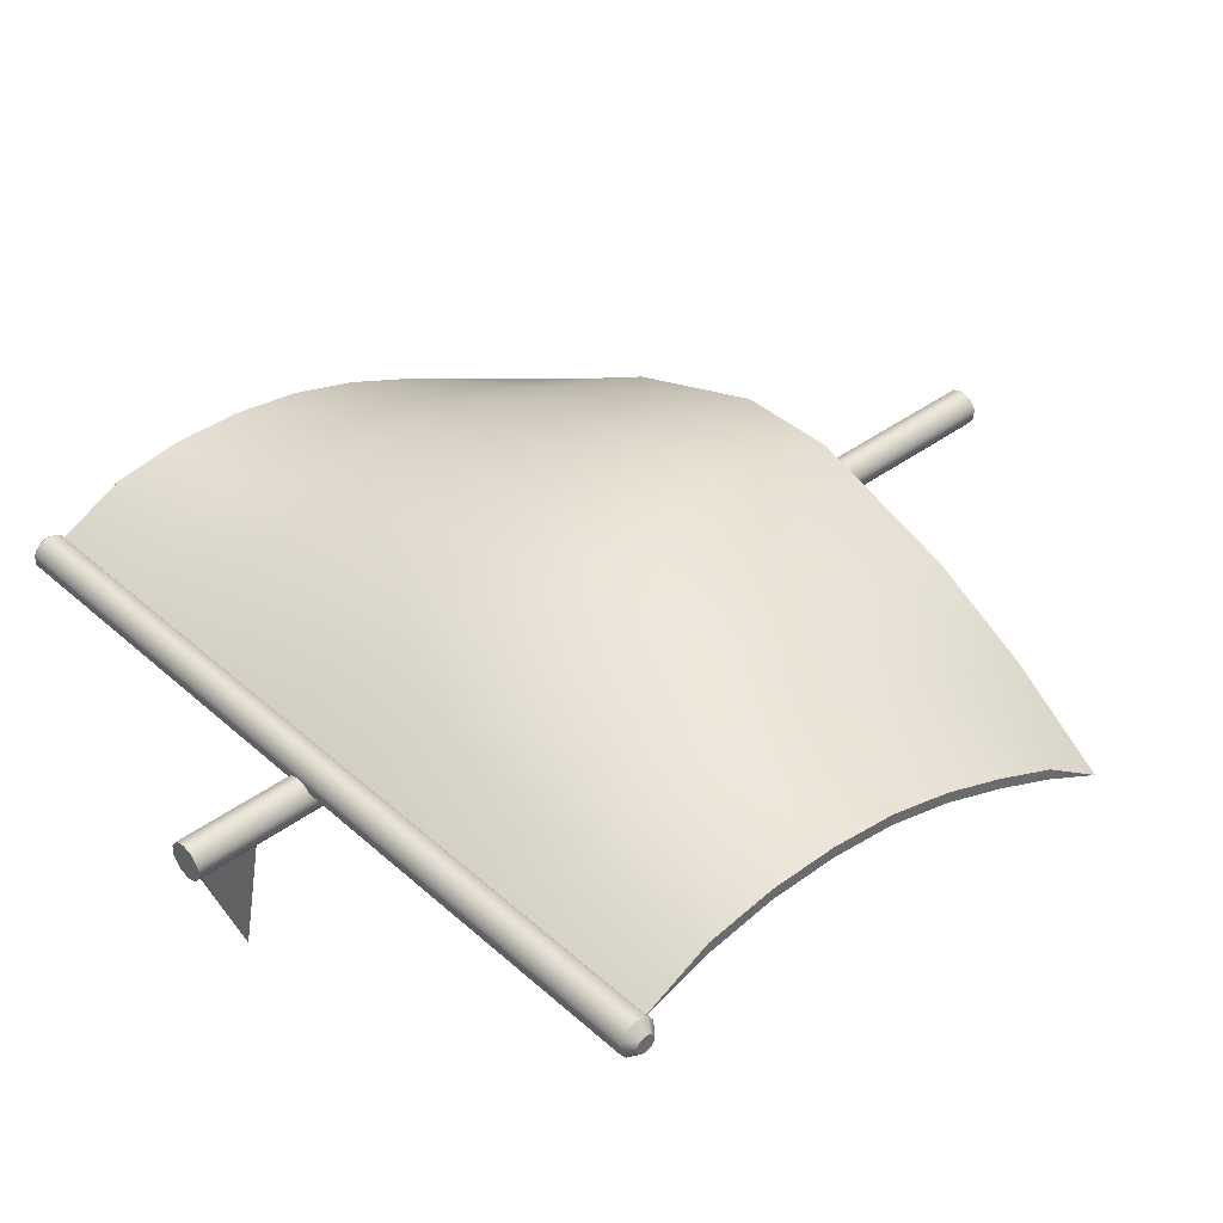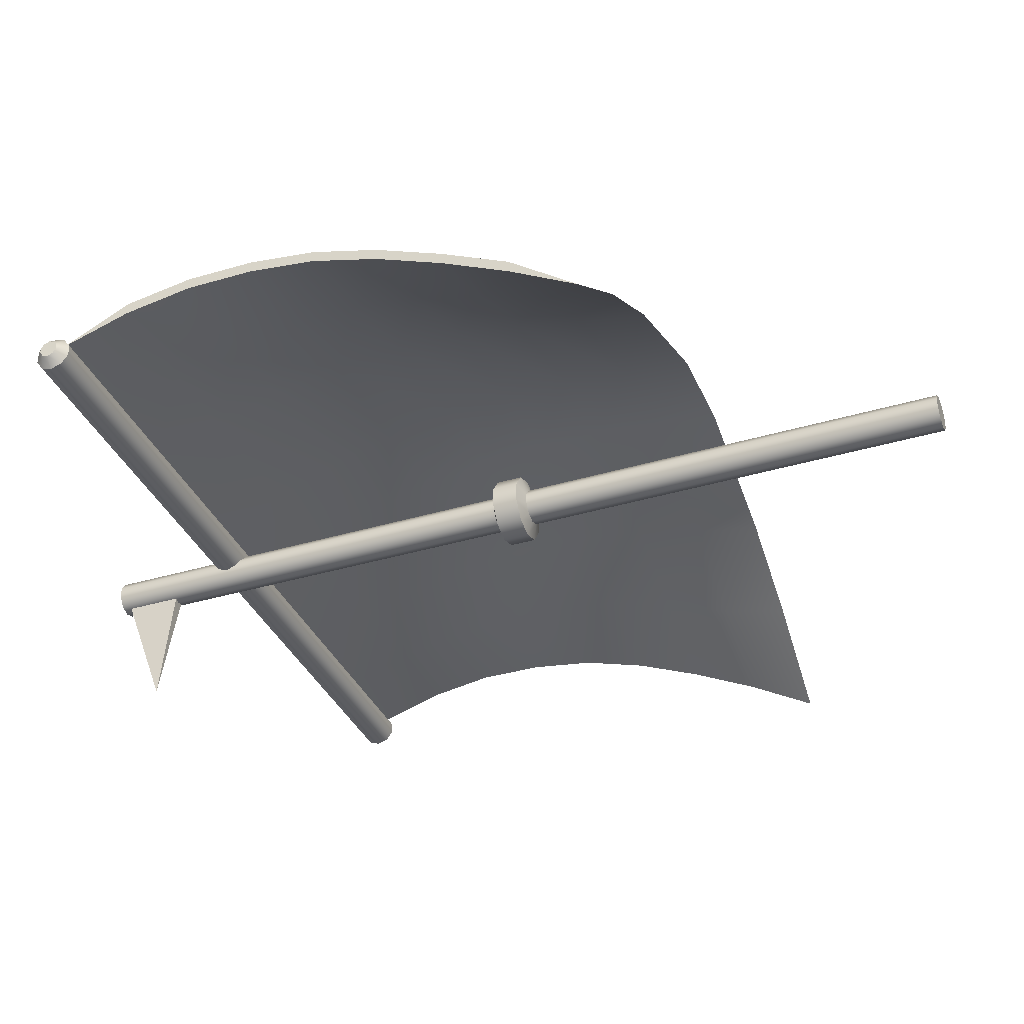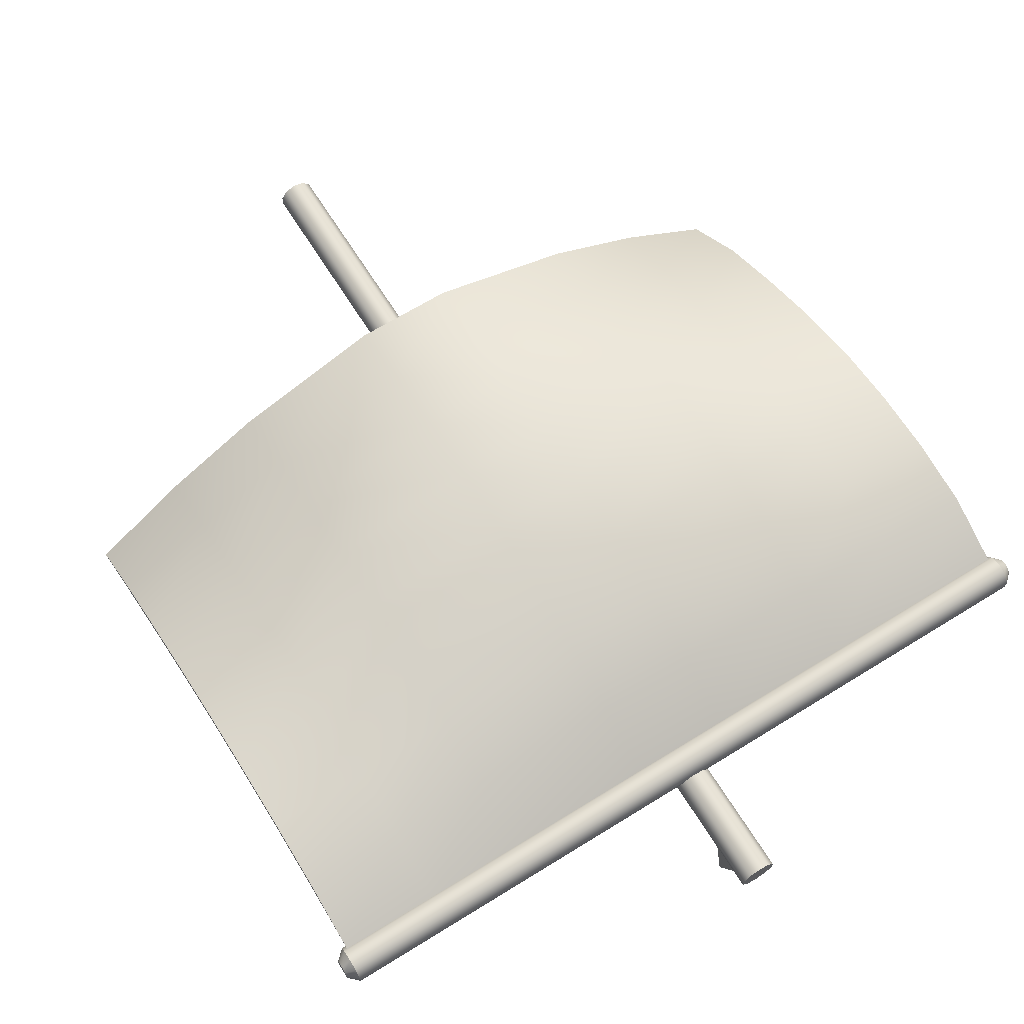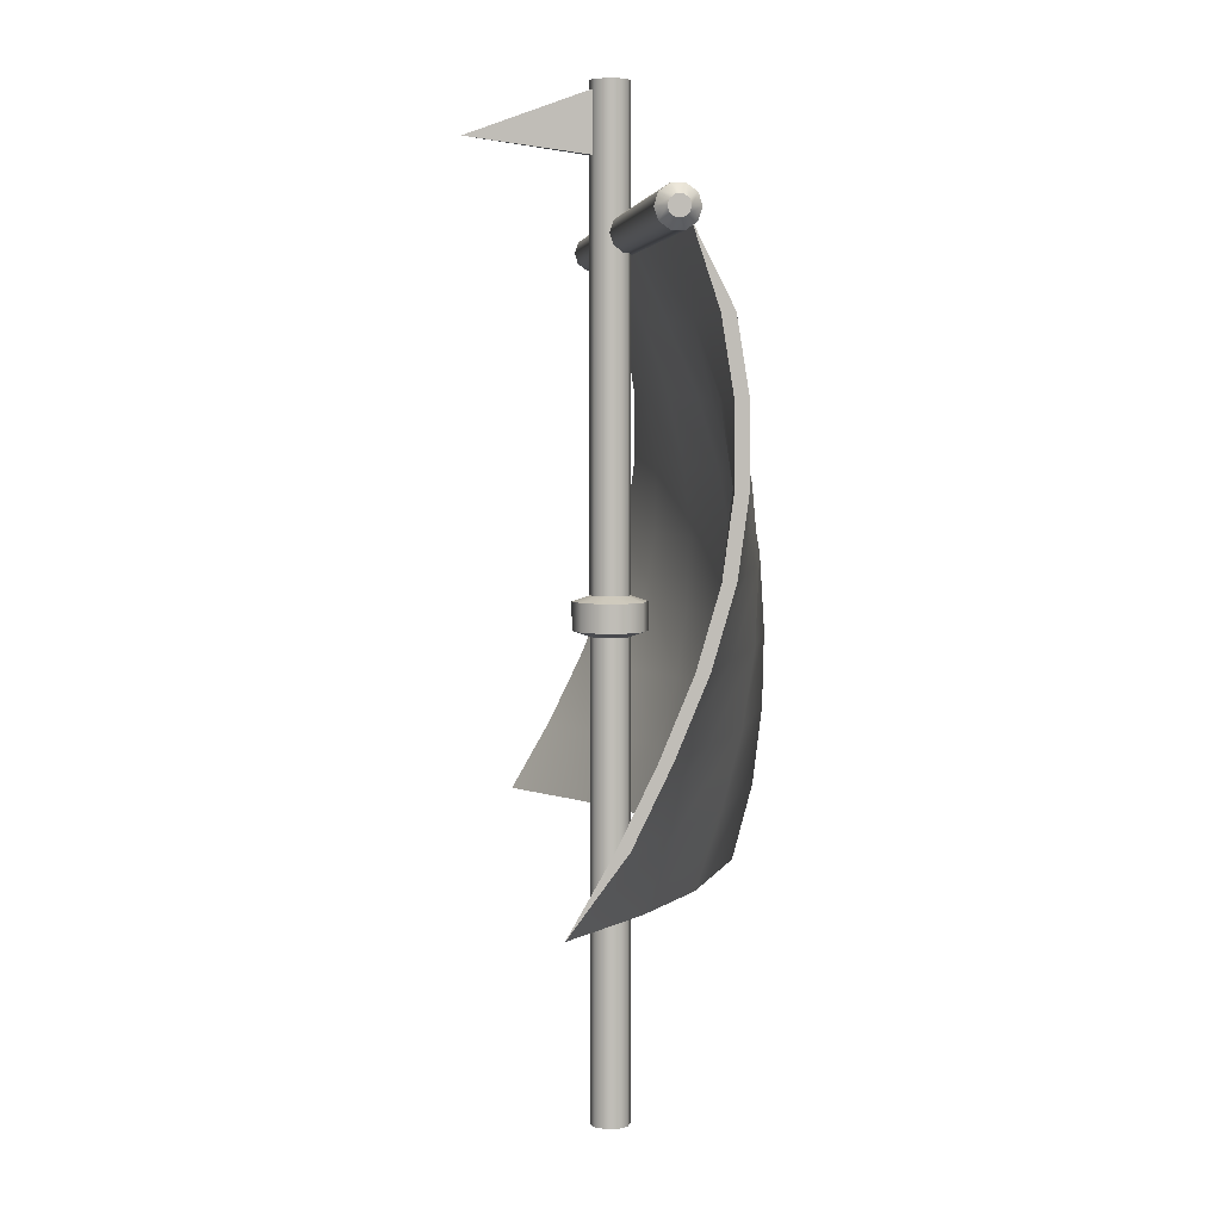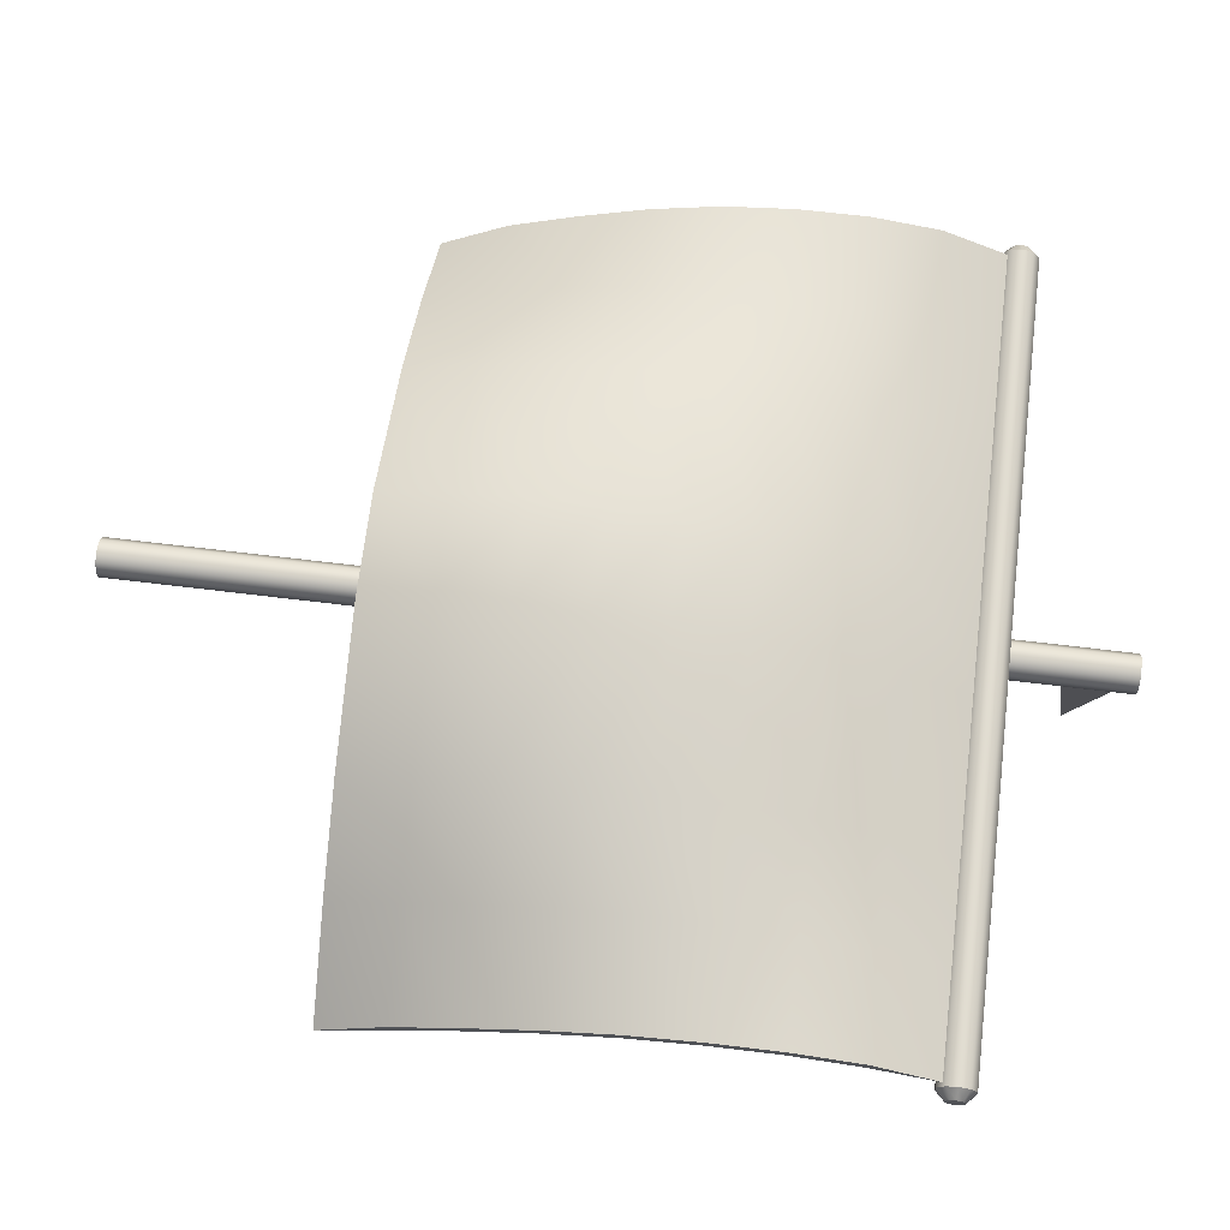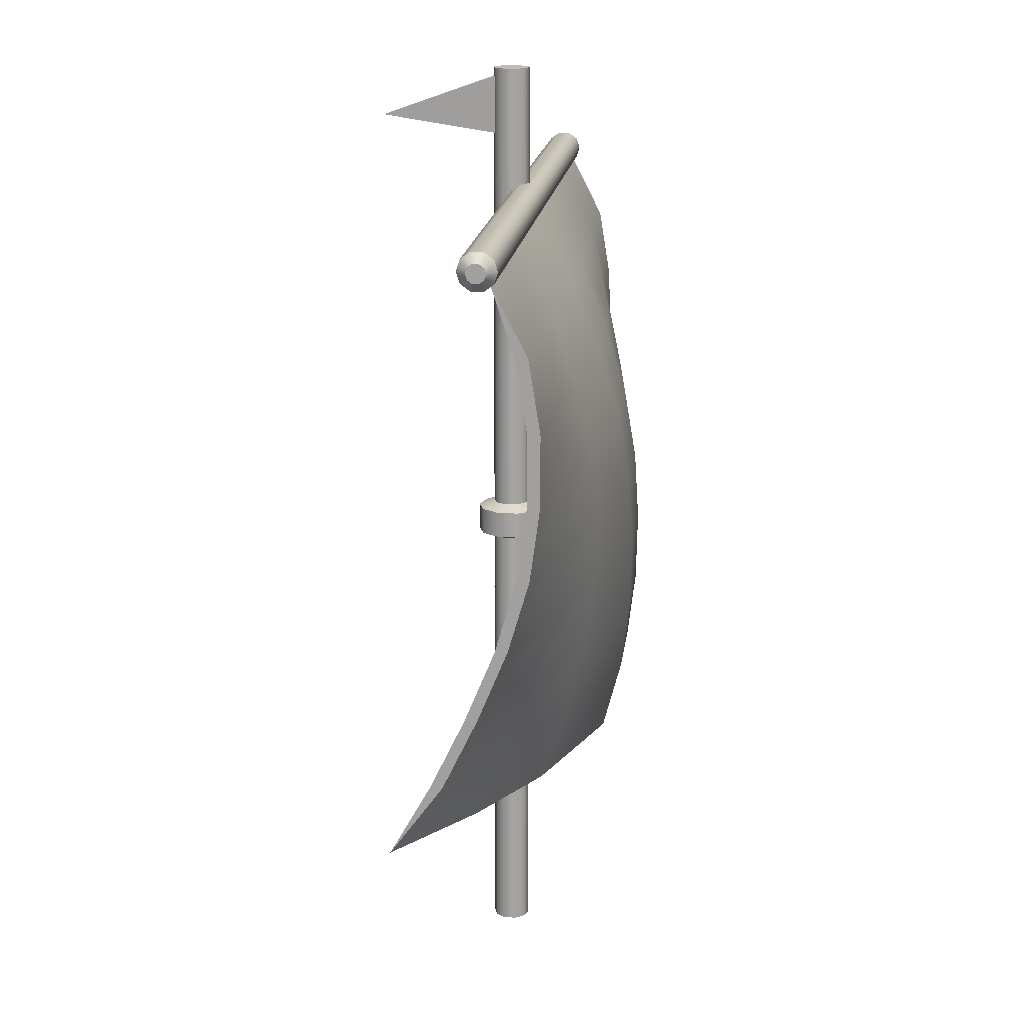
<metadata>
{"format":"obj","ext":"obj","renderer":"f3d","projection":"perspective","resolution":1024,"background":"white","views":[{"elev":40.0,"azim":-132.4,"up":"+Z"},{"elev":-36.0,"azim":-68.5,"up":"+Z"},{"elev":66.5,"azim":148.1,"up":"+Z"},{"elev":4.9,"azim":-95.0,"up":"+Y"},{"elev":69.0,"azim":96.9,"up":"+Z"},{"elev":16.8,"azim":-83.3,"up":"+Y"}]}
</metadata>
<code>
o longboatSail_Cylinder.385
v -1e-06 -0.000546 0.2039
v -1e-06 5.84 0.2039
v 0.0674 -0.000546 0.2258
v 0.0674 5.84 0.2258
v 0.1091 -0.000546 0.2832
v 0.1091 5.84 0.2832
v 0.1091 -0.000546 0.354
v 0.1091 5.84 0.354
v 0.0674 -0.000546 0.4114
v 0.0674 5.84 0.4114
v -1e-06 -0.000546 0.4333
v -1e-06 5.84 0.4333
v -0.0674 -0.000546 0.4114
v -0.0674 5.84 0.4114
v -0.1091 -0.000546 0.354
v -0.1091 5.84 0.354
v -0.1091 -0.000546 0.2832
v -0.1091 5.84 0.2832
v -0.0674 -0.000546 0.2258
v -0.0674 5.84 0.2258
v 2.436 4.945 0.4837
v -2.436 4.945 0.4837
v -2.436 4.522 0.6226
v -2.436 4.099 0.6908
v -2.436 3.675 0.6887
v -2.436 3.252 0.6318
v -2.436 2.828 0.5081
v -2.436 2.405 0.3339
v -2.436 1.982 0.1301
v 1.827 4.945 0.4837
v 1.218 4.945 0.4837
v -1.218 4.945 0.4837
v -1.827 4.945 0.4837
v 2.436 1.982 0.1301
v 2.436 2.405 0.3339
v 2.436 2.828 0.5081
v 2.436 3.252 0.6318
v 2.436 3.675 0.6887
v 2.436 4.099 0.6908
v 2.436 4.522 0.6226
v -1.827 1.982 0.419
v -1.827 2.405 0.5745
v -1.827 2.828 0.6923
v -1.827 3.252 0.7601
v -1.827 3.675 0.7642
v -1.827 4.099 0.7121
v -1.827 4.522 0.6226
v -1.218 1.982 0.7211
v -1.218 2.405 0.8265
v -1.218 2.828 0.8896
v -1.218 3.252 0.9079
v -1.218 3.675 0.8699
v -1.218 4.099 0.7765
v -1.218 4.522 0.6371
v 1.218 1.982 0.7211
v 1.218 2.405 0.8265
v 1.218 2.828 0.8896
v 1.218 3.252 0.9079
v 1.218 3.675 0.8699
v 1.218 4.099 0.7765
v 1.218 4.522 0.6371
v 1.827 1.982 0.419
v 1.827 2.405 0.5745
v 1.827 2.828 0.6923
v 1.827 3.252 0.7601
v 1.827 3.675 0.7642
v 1.827 4.099 0.7121
v 1.827 4.522 0.6226
v -2.519 5.005 0.3623
v 2.519 5.005 0.3623
v -2.519 4.971 0.3733
v 2.519 4.971 0.3733
v -2.519 4.95 0.4021
v 2.519 4.95 0.4021
v -2.519 4.95 0.4377
v 2.519 4.95 0.4377
v -2.519 4.971 0.4666
v 2.519 4.971 0.4666
v -2.519 5.005 0.4776
v 2.519 5.005 0.4776
v -2.519 5.038 0.4666
v 2.519 5.038 0.4666
v -2.519 5.059 0.4377
v 2.519 5.059 0.4377
v -2.519 5.059 0.4021
v 2.519 5.059 0.4021
v -2.519 5.038 0.3733
v 2.519 5.038 0.3733
v -2.436 1.983 0.2033
v -2.436 1.56 -0.108
v 1.827 1.56 0.3194
v 2.436 1.56 -0.108
v 2.436 4.523 0.6958
v -2.436 4.523 0.6958
v -2.436 4.1 0.764
v -2.436 3.677 0.7619
v -2.436 3.253 0.705
v -2.436 2.83 0.5814
v -2.436 2.406 0.4071
v -1.827 1.56 0.3194
v -1.218 1.56 0.6523
v 1.218 1.56 0.6523
v 2.436 1.983 0.2033
v 2.436 2.406 0.4071
v 2.436 2.83 0.5814
v 2.436 3.253 0.705
v 2.436 3.677 0.7619
v 2.436 4.1 0.764
v -1.827 4.523 0.6958
v -1.827 1.983 0.4922
v -1.827 2.406 0.6478
v -1.827 2.83 0.7656
v -1.827 3.253 0.8334
v -1.827 3.677 0.8374
v -1.827 4.1 0.7854
v -1.218 4.523 0.7104
v -1.218 1.983 0.7943
v -1.218 2.406 0.8997
v -1.218 2.83 0.9629
v -1.218 3.253 0.9811
v -1.218 3.677 0.9431
v -1.218 4.1 0.8498
v 1.218 4.523 0.7104
v 1.218 1.983 0.7943
v 1.218 2.406 0.8997
v 1.218 2.83 0.9629
v 1.218 3.253 0.9811
v 1.218 3.677 0.9431
v 1.218 4.1 0.8498
v 1.827 4.523 0.6958
v 1.827 1.983 0.4922
v 1.827 2.406 0.6478
v 1.827 2.83 0.7656
v 1.827 3.253 0.8334
v 1.827 3.677 0.8374
v 1.827 4.1 0.7854
v 0.3045 4.945 0.4841
v 0.3045 1.982 1.007
v 0.3045 2.405 1.058
v 0.3045 2.828 1.068
v 0.3045 3.252 1.042
v 0.3045 3.675 0.9704
v 0.3045 4.099 0.848
v 0.3045 4.522 0.6742
v 0.3045 1.56 0.9682
v 0.3045 1.983 1.08
v 0.3045 2.406 1.132
v 0.3045 2.83 1.141
v 0.3045 3.253 1.115
v 0.3045 3.677 1.044
v 0.3045 4.1 0.9213
v 0.3045 4.523 0.7474
v -0.3045 4.945 0.4841
v -0.3045 1.982 1.007
v -0.3045 2.405 1.058
v -0.3045 2.828 1.068
v -0.3045 3.252 1.042
v -0.3045 3.675 0.9704
v -0.3045 4.099 0.848
v -0.3045 4.522 0.6742
v -0.3045 1.56 0.9682
v -0.3045 1.983 1.08
v -0.3045 2.406 1.132
v -0.3045 2.83 1.141
v -0.3045 3.253 1.115
v -0.3045 3.677 1.044
v -0.3045 4.1 0.9213
v -0.3045 4.523 0.7474
v -0.04383 5.412 0.3508
v -0.04383 5.836 0.3508
v 3e-06 5.533 -0.5002
v 0.04383 5.412 0.3508
v 0.04383 5.836 0.3508
v -2.458 5.005 0.3053
v 2.458 5.005 0.3053
v 2.458 4.937 0.3272
v -2.458 4.937 0.3272
v 2.458 4.895 0.3845
v -2.458 4.895 0.3845
v 2.458 4.895 0.4554
v -2.458 4.895 0.4554
v 2.458 4.937 0.5127
v -2.458 4.937 0.5127
v 2.458 5.005 0.5346
v -2.458 5.005 0.5346
v 2.458 5.072 0.5127
v -2.458 5.072 0.5127
v 2.458 5.114 0.4554
v -2.458 5.114 0.4554
v 2.458 5.114 0.3845
v -2.458 5.114 0.3845
v 2.458 5.072 0.3272
v -2.458 5.072 0.3272
v -1e-06 2.774 0.2039
v -1e-06 3.005 0.2039
v 0.0674 3.005 0.2258
v 0.0674 2.774 0.2258
v 0.1091 3.005 0.2832
v 0.1091 2.774 0.2832
v 0.1091 3.005 0.354
v 0.1091 2.774 0.354
v 0.0674 3.005 0.4114
v 0.0674 2.774 0.4114
v -1e-06 3.005 0.4333
v -1e-06 2.774 0.4333
v -0.0674 3.005 0.4114
v -0.0674 2.774 0.4114
v -0.1091 3.005 0.354
v -0.1091 2.774 0.354
v -0.1091 3.005 0.2832
v -0.1091 2.774 0.2832
v -0.0674 3.005 0.2258
v -0.0674 2.774 0.2258
v 1e-06 2.807 0.1039
v 1e-06 2.972 0.1039
v 0.1262 2.972 0.1449
v 0.1262 2.807 0.1449
v 0.2042 2.972 0.2523
v 0.2042 2.807 0.2523
v 0.2042 2.972 0.3849
v 0.2042 2.807 0.3849
v 0.1262 2.972 0.4923
v 0.1262 2.807 0.4923
v 1e-06 2.972 0.5333
v 1e-06 2.807 0.5333
v -0.1262 2.972 0.4923
v -0.1262 2.807 0.4923
v -0.2042 2.972 0.3849
v -0.2042 2.807 0.3849
v -0.2042 2.972 0.2523
v -0.2042 2.807 0.2523
v -0.1262 2.972 0.1449
v -0.1262 2.807 0.1449
f 195 2 4 196
f 196 4 6 198
f 198 6 8 200
f 200 8 10 202
f 202 10 12 204
f 204 12 14 206
f 206 14 16 208
f 208 16 18 210
f 4 2 20 18 16 14 12 10 8 6
f 210 18 20 212
f 212 20 2 195
f 1 3 5 7 9 11 13 15 17 19
f 175 70 72 176
f 176 72 74 178
f 178 74 76 180
f 180 76 78 182
f 182 78 80 184
f 184 80 82 186
f 186 82 84 188
f 188 84 86 190
f 72 70 88 86 84 82 80 78 76 74
f 190 86 88 192
f 192 88 70 175
f 69 71 73 75 77 79 81 83 85 87
f 87 193 174 69
f 193 192 175 174
f 85 191 193 87
f 191 190 192 193
f 83 189 191 85
f 189 188 190 191
f 81 187 189 83
f 187 186 188 189
f 79 185 187 81
f 185 184 186 187
f 77 183 185 79
f 183 182 184 185
f 75 181 183 77
f 181 180 182 183
f 73 179 181 75
f 179 178 180 181
f 71 177 179 73
f 177 176 178 179
f 69 174 177 71
f 174 175 176 177
f 19 213 194 1
f 196 198 218 216
f 17 211 213 19
f 213 211 231 233
f 15 209 211 17
f 204 206 226 224
f 13 207 209 15
f 199 197 217 219
f 11 205 207 13
f 212 195 215 232
f 9 203 205 11
f 207 205 225 227
f 7 201 203 9
f 198 200 220 218
f 5 199 201 7
f 194 213 233 214
f 3 197 199 5
f 206 208 228 226
f 1 194 197 3
f 201 199 219 221
f 233 232 215 214
f 231 230 232 233
f 229 228 230 231
f 227 226 228 229
f 225 224 226 227
f 223 222 224 225
f 221 220 222 223
f 219 218 220 221
f 217 216 218 219
f 214 215 216 217
f 205 203 223 225
f 210 212 232 230
f 197 194 214 217
f 202 204 224 222
f 211 209 229 231
f 195 196 216 215
f 203 201 221 223
f 208 210 230 228
f 200 202 222 220
f 209 207 227 229
f 68 30 21 40
f 23 22 33 47
f 49 155 154 48
f 56 55 138 139
f 29 28 42 41
f 28 27 43 42
f 27 26 44 43
f 26 25 45 44
f 25 24 46 45
f 24 23 47 46
f 55 102 145 138
f 50 156 155 49
f 51 157 156 50
f 52 158 157 51
f 53 159 158 52
f 54 160 159 53
f 31 61 144 137
f 57 56 139 140
f 58 57 140 141
f 59 58 141 142
f 60 59 142 143
f 61 60 143 144
f 101 161 162 117
f 33 22 94 109
f 41 100 90 29
f 62 63 35 34
f 63 64 36 35
f 64 65 37 36
f 65 66 38 37
f 66 67 39 38
f 67 68 40 39
f 21 30 130 93
f 154 161 101 48
f 90 100 110 89
f 89 110 111 99
f 99 111 112 98
f 98 112 113 97
f 97 113 114 96
f 96 114 115 95
f 95 115 109 94
f 117 162 163 118
f 118 163 164 119
f 119 164 165 120
f 120 165 166 121
f 121 166 167 122
f 122 167 168 116
f 145 102 124 146
f 124 125 147 146
f 125 126 148 147
f 126 127 149 148
f 127 128 150 149
f 128 129 151 150
f 129 123 152 151
f 153 32 116 168
f 91 92 103 131
f 131 103 104 132
f 132 104 105 133
f 133 105 106 134
f 134 106 107 135
f 135 107 108 136
f 136 108 93 130
f 36 37 106 105
f 37 38 107 106
f 40 21 93
f 38 39 108 107
f 22 23 94
f 39 40 93 108
f 23 24 95 94
f 24 25 96 95
f 25 26 97 96
f 26 27 98 97
f 27 28 99 98
f 28 29 89 99
f 34 103 92
f 34 35 104 103
f 29 90 89
f 35 36 105 104
f 34 92 91 62
f 31 137 152 123
f 153 160 54 32
f 172 171 173
f 173 171 170
f 172 173 170 169
f 170 171 169
f 169 171 172
f 47 33 32 54
f 139 138 154 155
f 61 31 30 68
f 48 101 100 41
f 41 42 49 48
f 42 43 50 49
f 43 44 51 50
f 44 45 52 51
f 45 46 53 52
f 46 47 54 53
f 140 139 155 156
f 141 140 156 157
f 142 141 157 158
f 143 142 158 159
f 144 143 159 160
f 161 145 146 162
f 62 91 102 55
f 55 56 63 62
f 56 57 64 63
f 57 58 65 64
f 58 59 66 65
f 59 60 67 66
f 60 61 68 67
f 30 31 123 130
f 32 33 109 116
f 161 154 138 145
f 100 101 117 110
f 110 117 118 111
f 111 118 119 112
f 112 119 120 113
f 113 120 121 114
f 114 121 122 115
f 115 122 116 109
f 146 147 163 162
f 147 148 164 163
f 148 149 165 164
f 149 150 166 165
f 150 151 167 166
f 151 152 168 167
f 137 153 168 152
f 102 91 131 124
f 124 131 132 125
f 125 132 133 126
f 126 133 134 127
f 127 134 135 128
f 128 135 136 129
f 129 136 130 123
f 137 144 160 153

</code>
